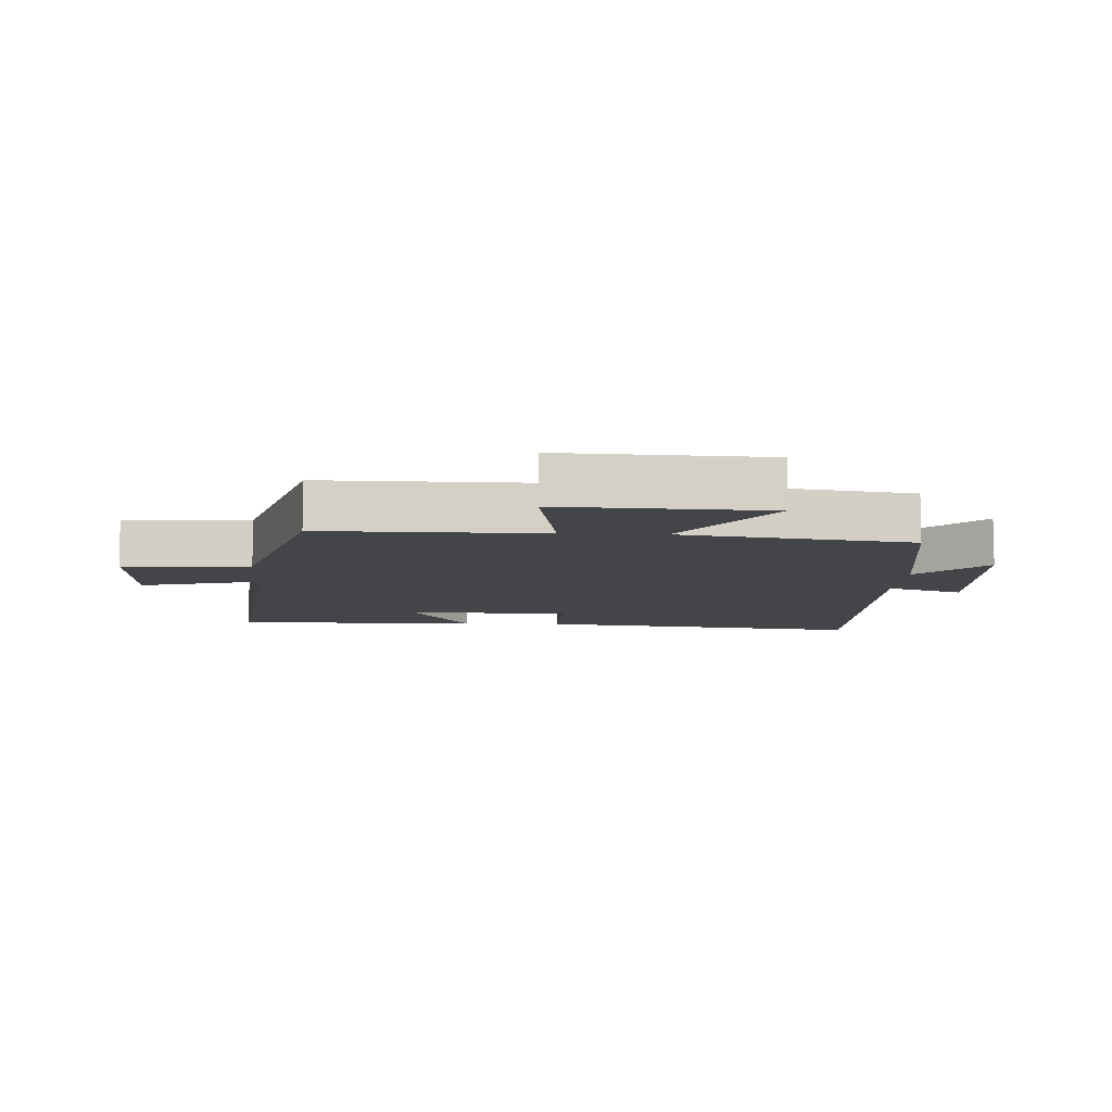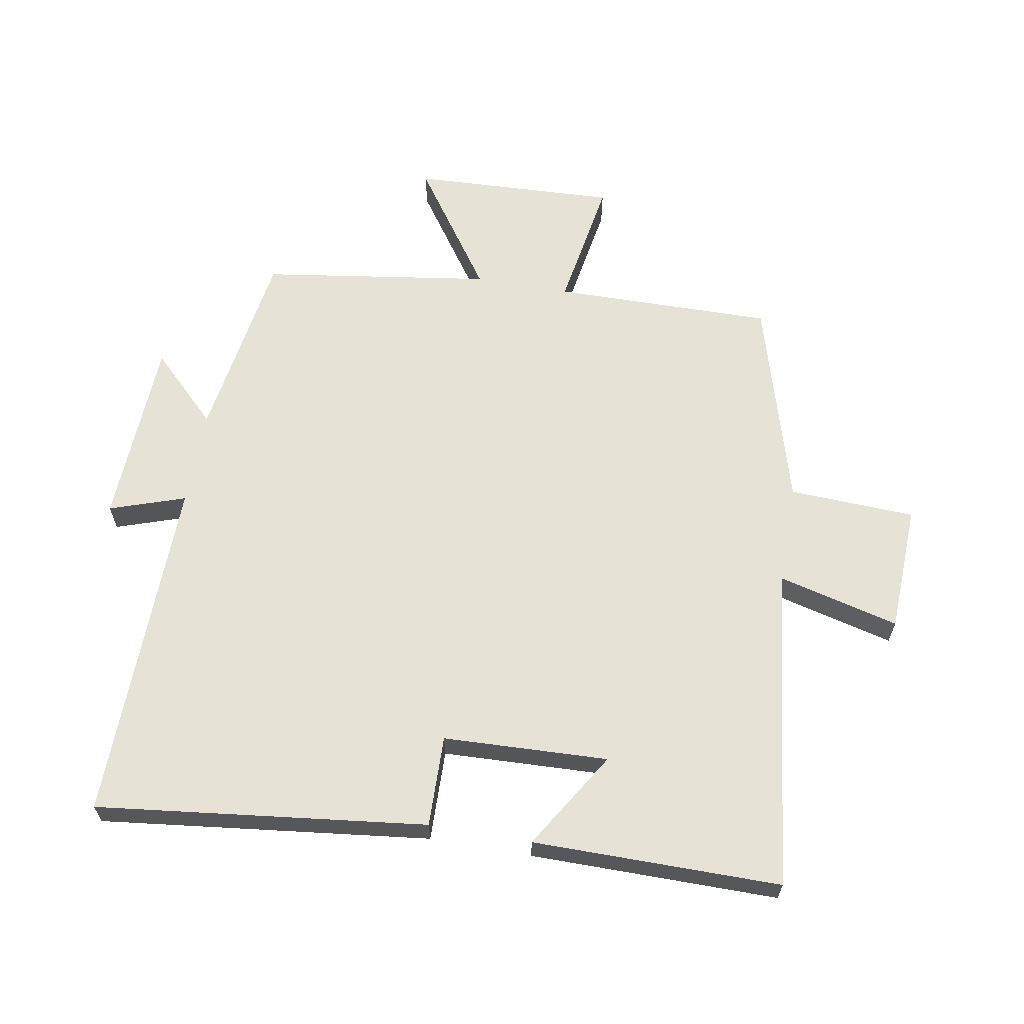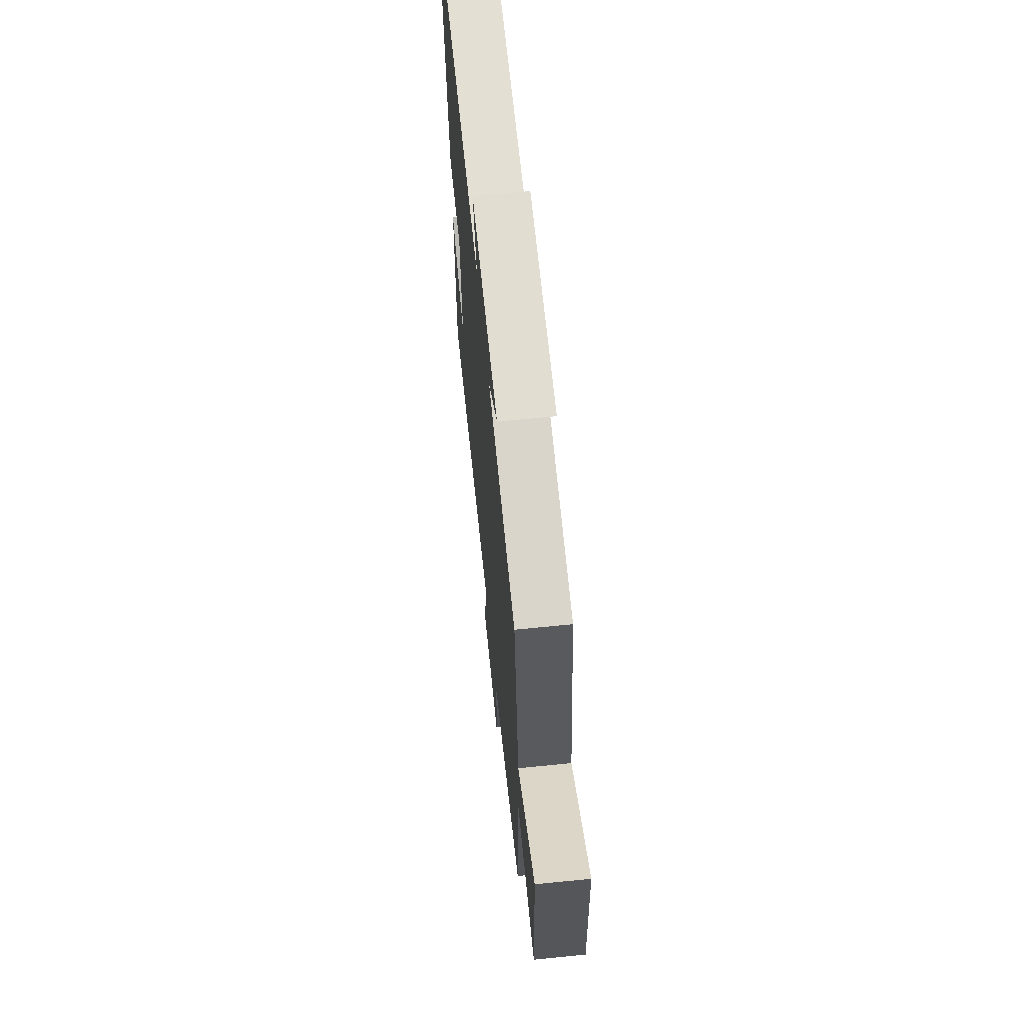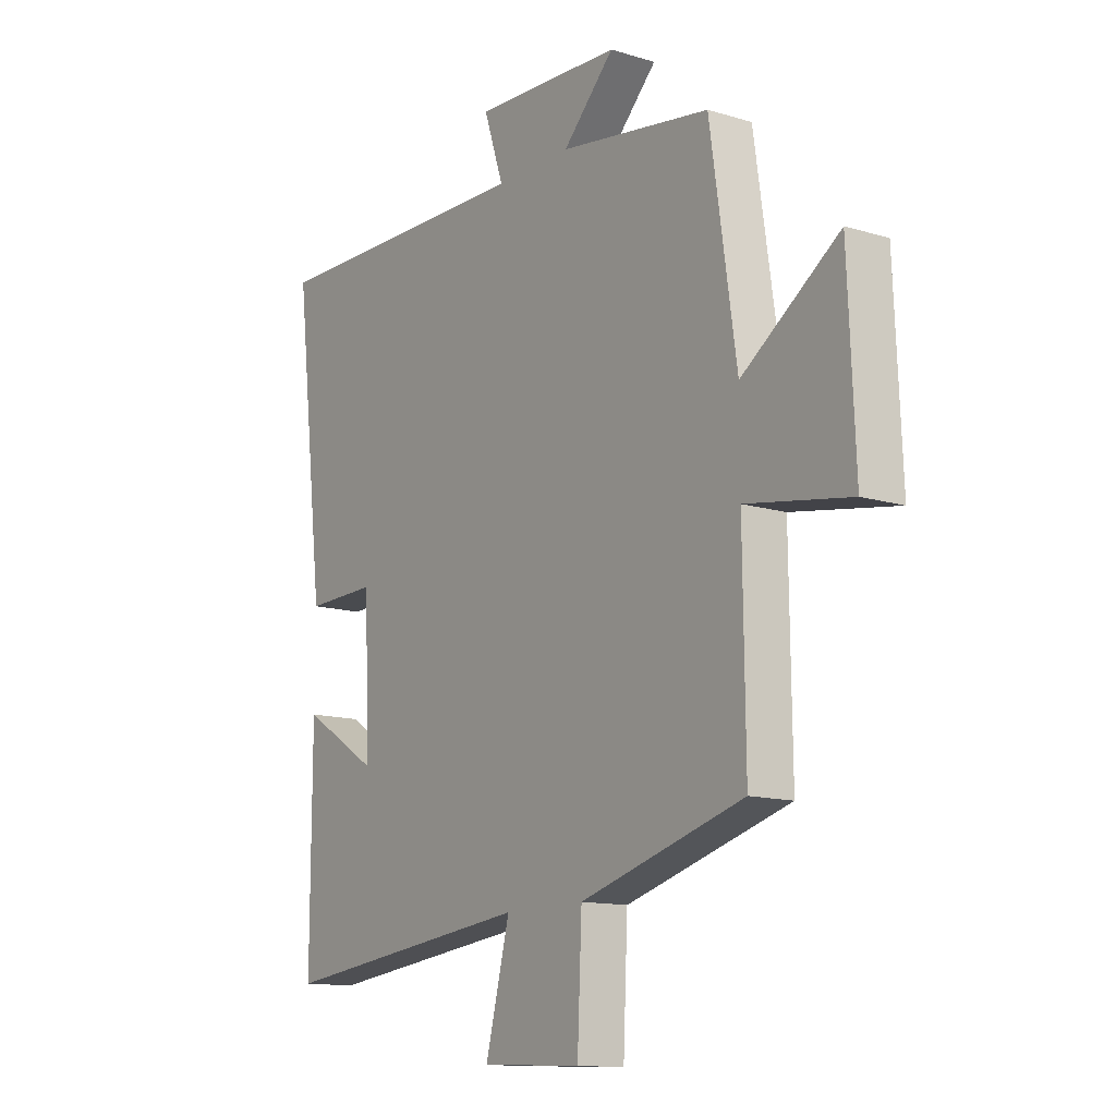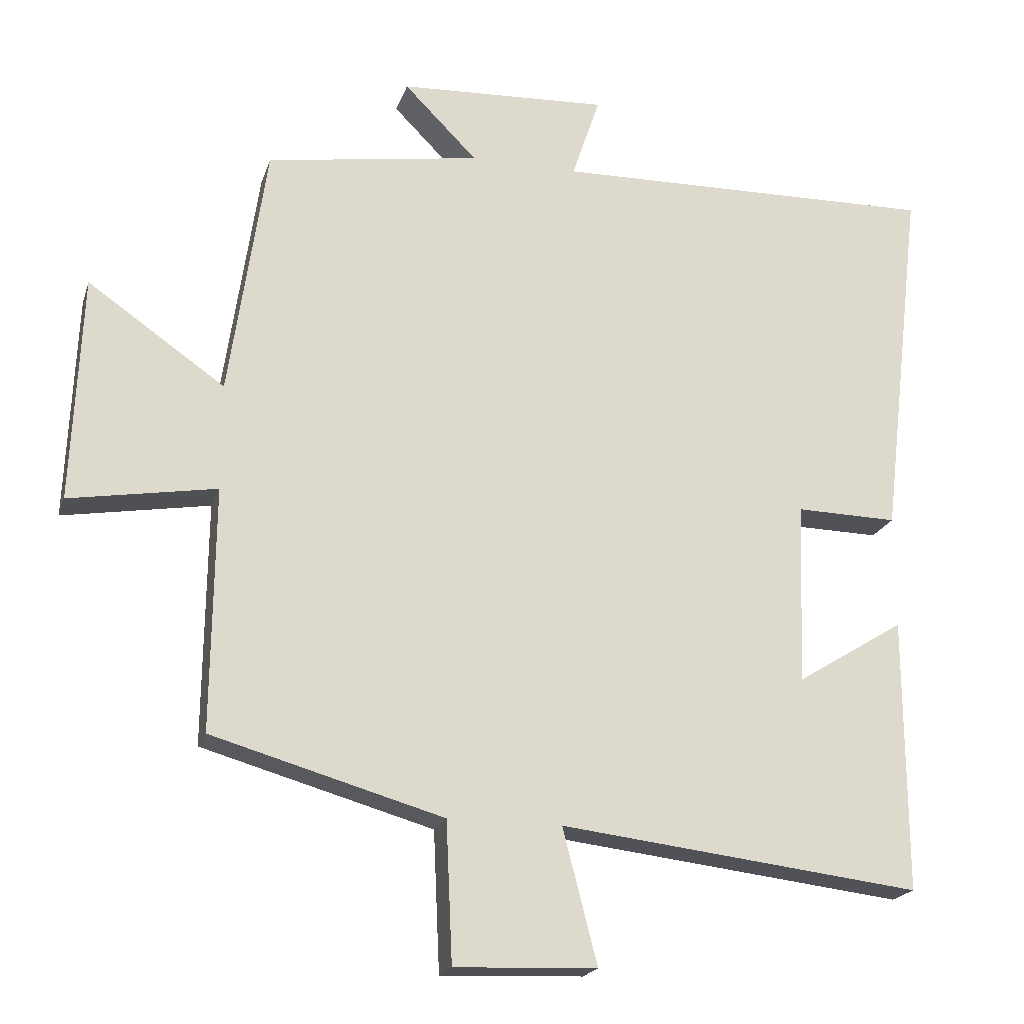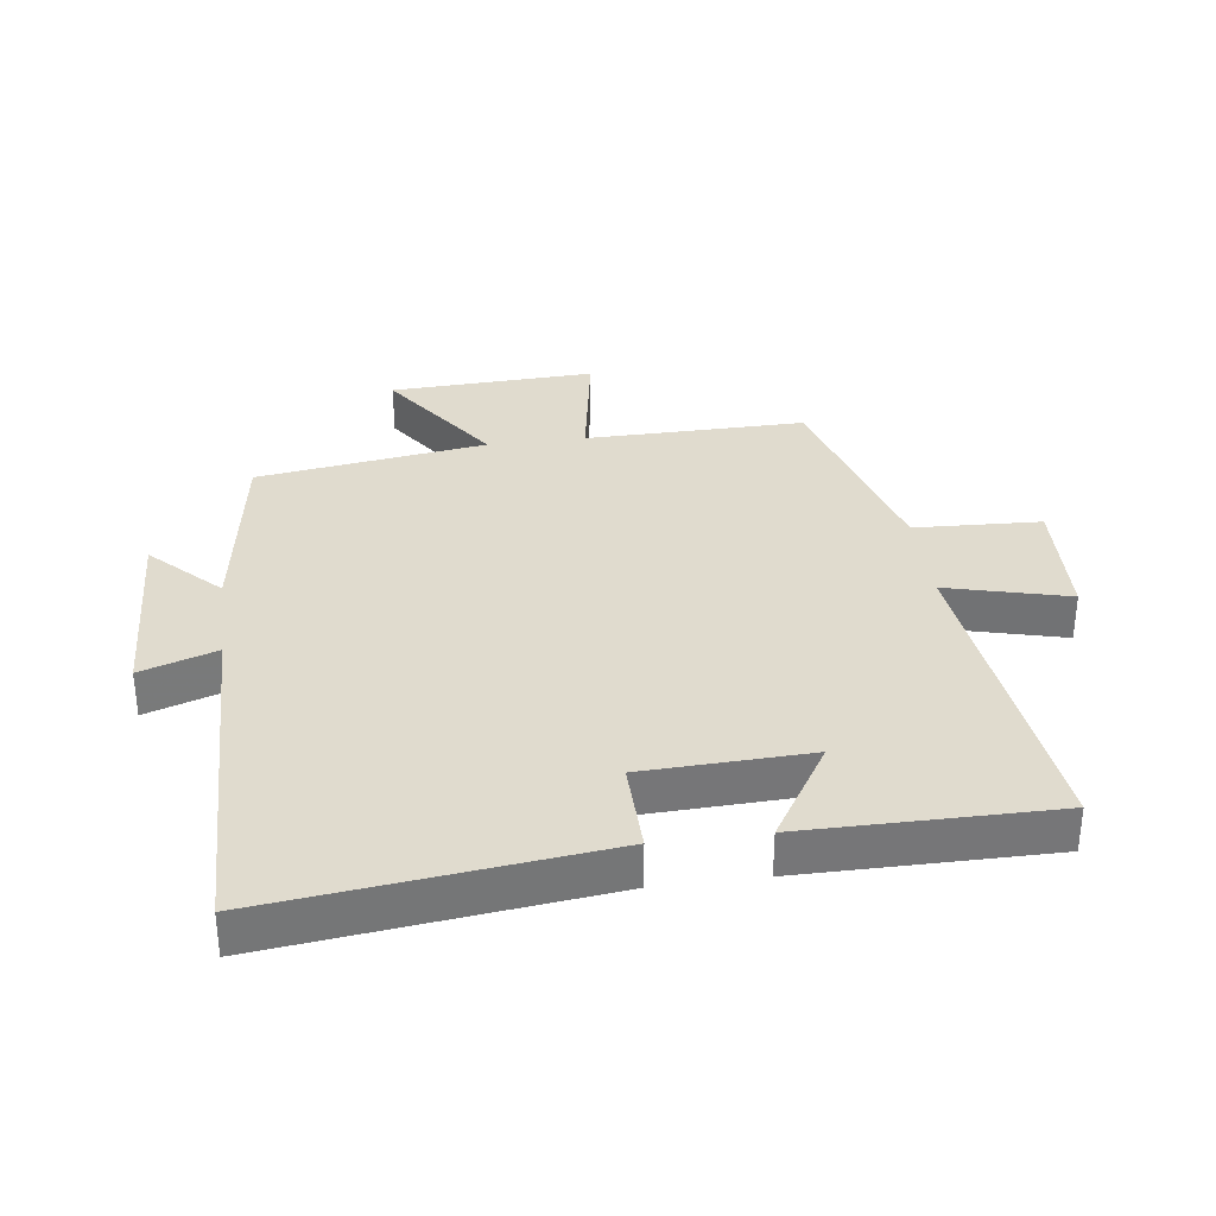
<metadata>
{"format":"obj","ext":"obj","renderer":"f3d","projection":"perspective","resolution":1024,"background":"white","views":[{"elev":-8.8,"azim":-92.9,"up":"+Y"},{"elev":63.4,"azim":99.9,"up":"+Y"},{"elev":65.8,"azim":-95.8,"up":"+Z"},{"elev":-13.0,"azim":-124.9,"up":"+Z"},{"elev":-20.0,"azim":-15.6,"up":"+Z"},{"elev":33.5,"azim":82.5,"up":"+Y"}]}
</metadata>
<code>
v 0.561 0.07 0.51
v 0.5 0.07 -0.009
v 0.356 0.07 -0.006
v 0.346 0.07 -0.266
v 0.5 0.07 -0.171
v 0.501 0.07 -0.561
v -0.013 0.07 -0.5
v 0.036 0.07 -0.691
v -0.166 0.07 -0.699
v -0.175 0.07 -0.5
v -0.504 0.07 -0.406
v -0.5 0.07 -0.06
v -0.709 0.07 -0.095
v -0.695 0.07 0.227
v -0.5 0.07 0.092
v -0.447 0.07 0.453
v -0.142 0.07 0.5
v -0.246 0.07 0.605
v 0.052 0.07 0.619
v 0.012 0.07 0.5
v 0.561 0 0.51
v 0.5 0 -0.009
v 0.356 0 -0.006
v 0.346 0 -0.266
v 0.5 0 -0.171
v 0.501 0 -0.561
v -0.013 0 -0.5
v 0.036 0 -0.691
v -0.166 0 -0.699
v -0.175 0 -0.5
v -0.504 0 -0.406
v -0.5 0 -0.06
v -0.709 0 -0.095
v -0.695 0 0.227
v -0.5 0 0.092
v -0.447 0 0.453
v -0.142 0 0.5
v -0.246 0 0.605
v 0.052 0 0.619
v 0.012 0 0.5
f 17 18 19 20
f 15 16 17 20
f 15 20 1 2
f 12 13 14 15
f 10 11 12
f 10 12 15
f 7 8 9 10
f 7 10 15
f 4 5 6 7
f 3 4 7 15
f 2 3 15
f 40 39 38 37
f 40 37 36 35
f 22 21 40 35
f 35 34 33 32
f 32 31 30
f 35 32 30
f 30 29 28 27
f 35 30 27
f 27 26 25 24
f 35 27 24 23
f 35 23 22
f 1 21 22 2
f 2 22 23 3
f 3 23 24 4
f 4 24 25 5
f 5 25 26 6
f 6 26 27 7
f 7 27 28 8
f 8 28 29 9
f 9 29 30 10
f 10 30 31 11
f 11 31 32 12
f 12 32 33 13
f 13 33 34 14
f 14 34 35 15
f 15 35 36 16
f 16 36 37 17
f 17 37 38 18
f 18 38 39 19
f 19 39 40 20
f 20 40 21 1

</code>
